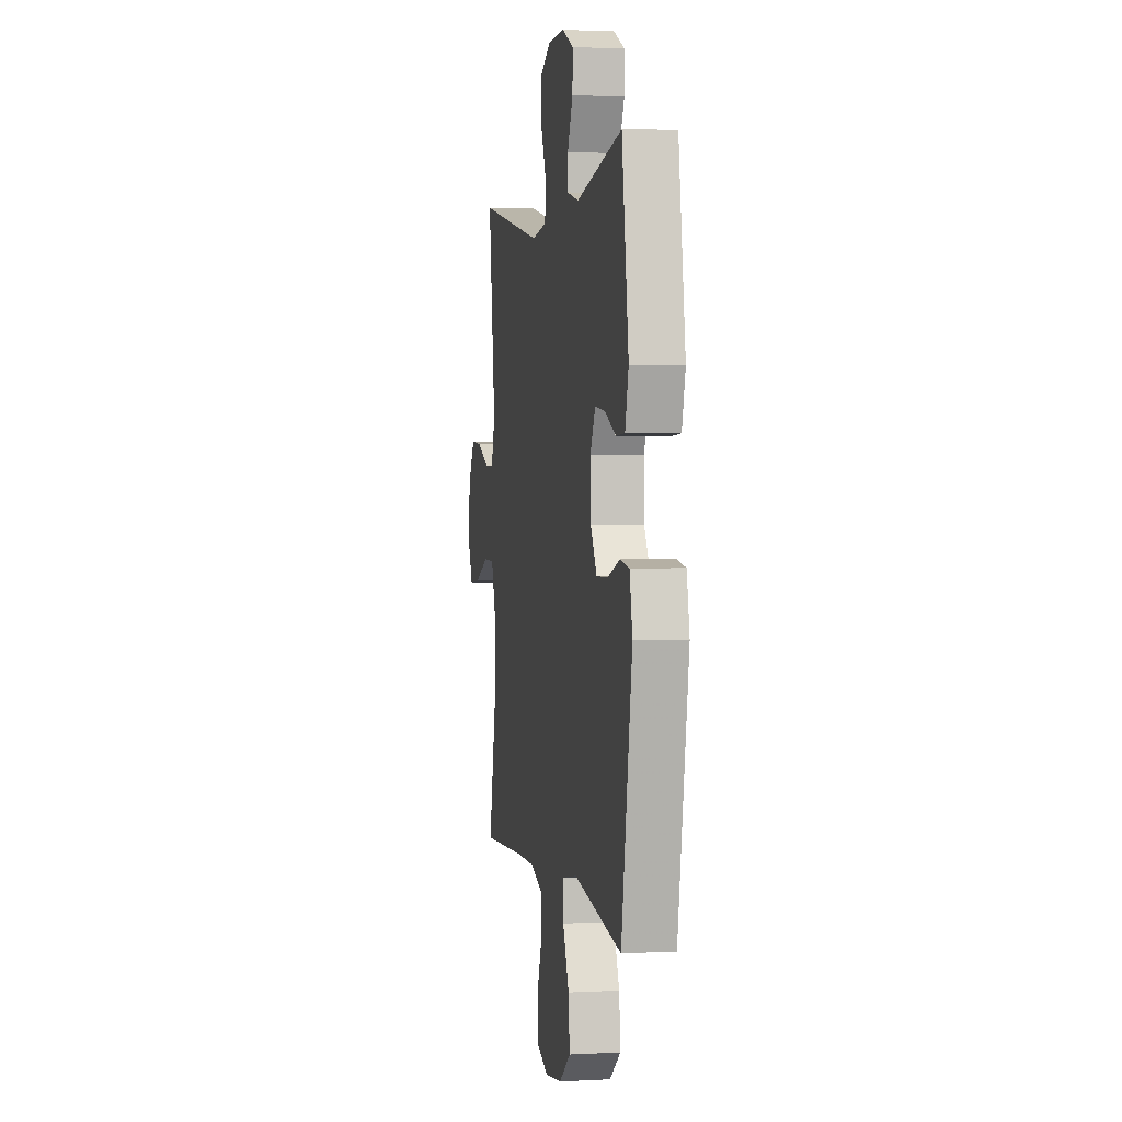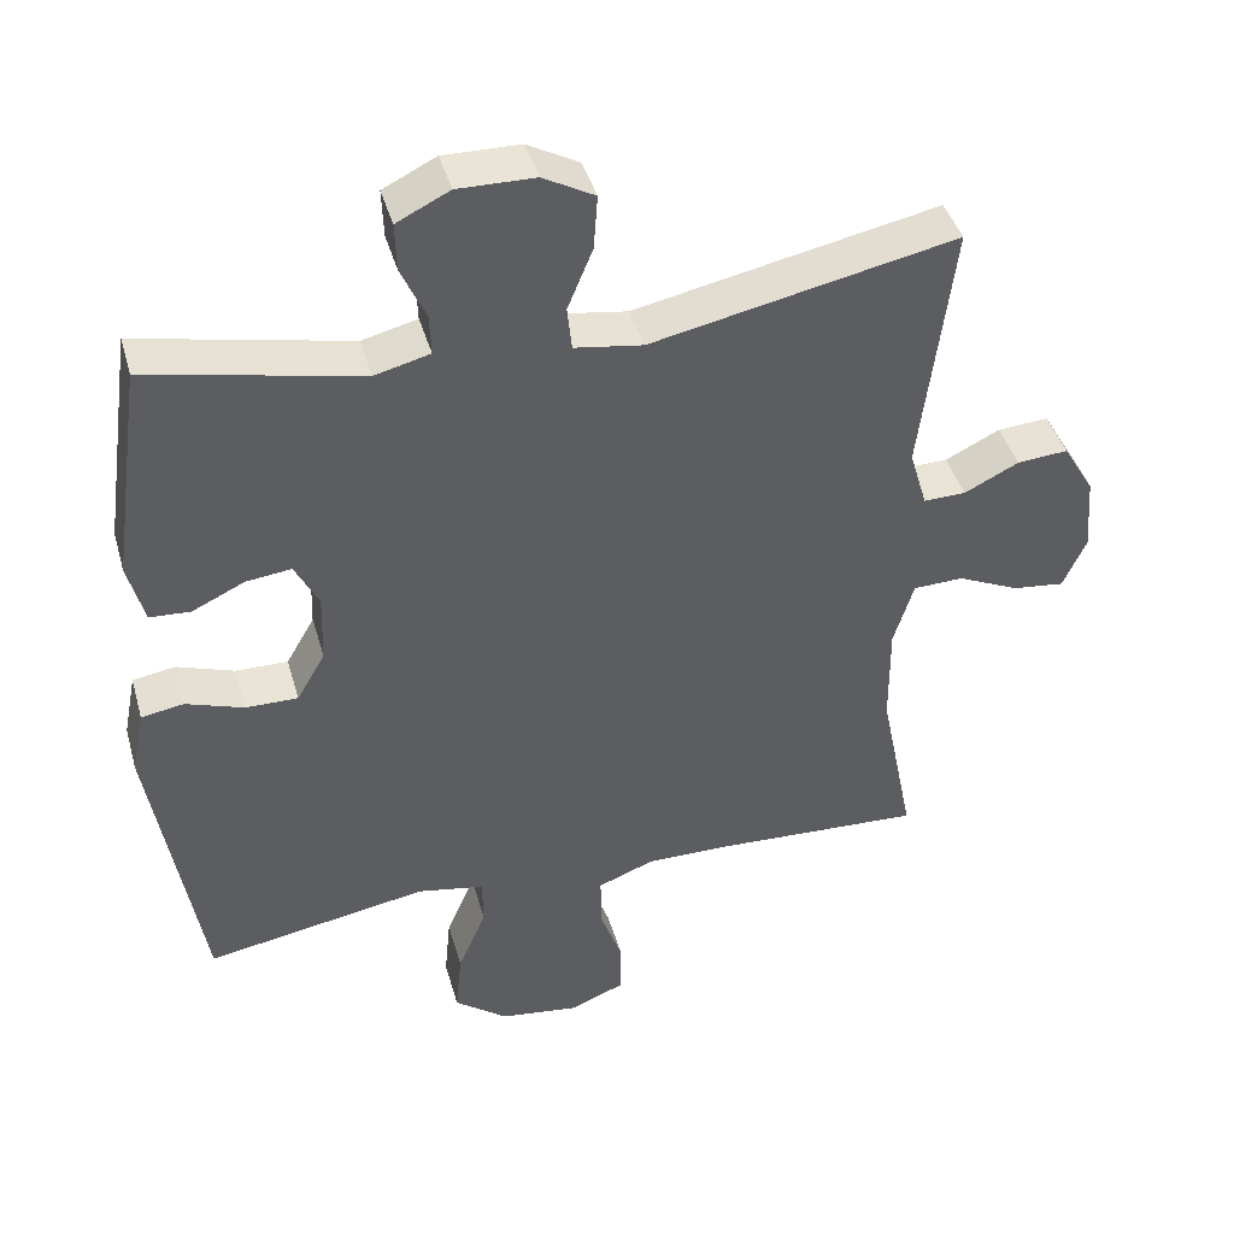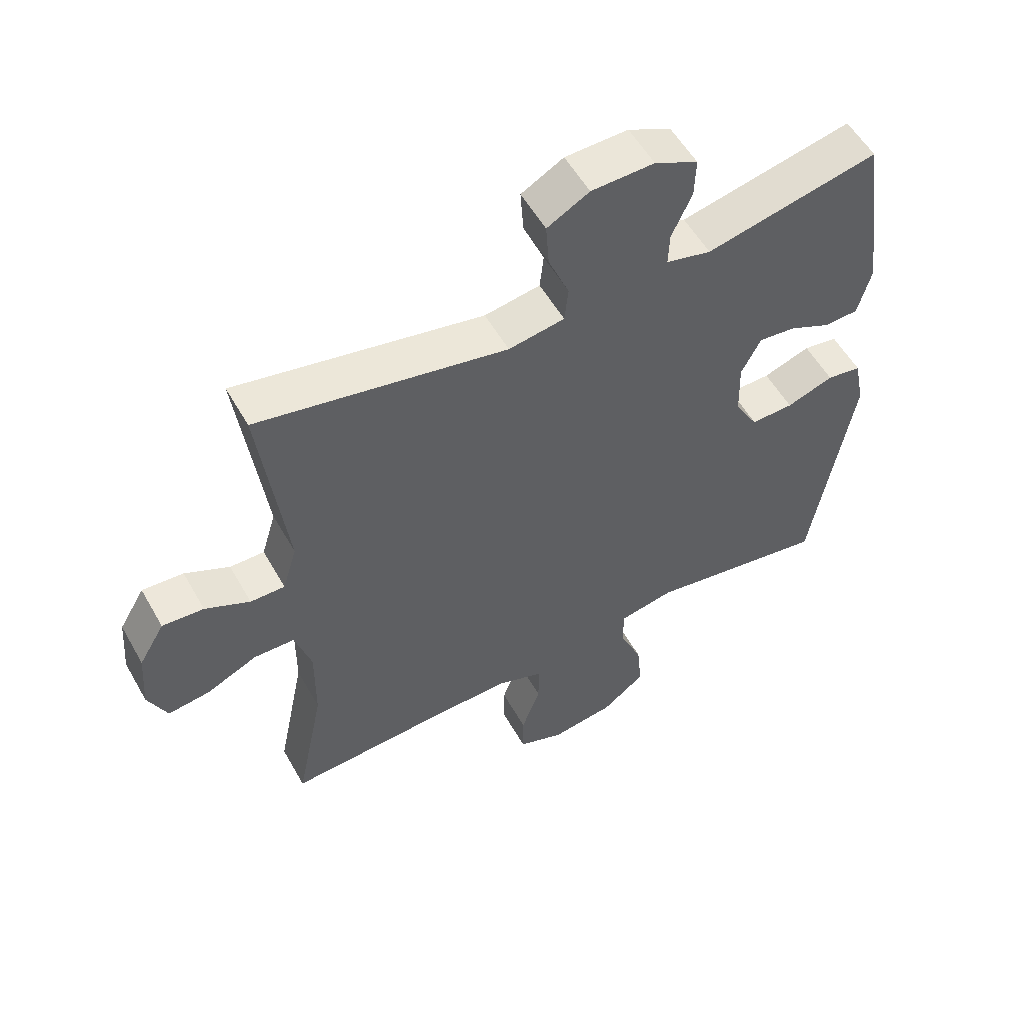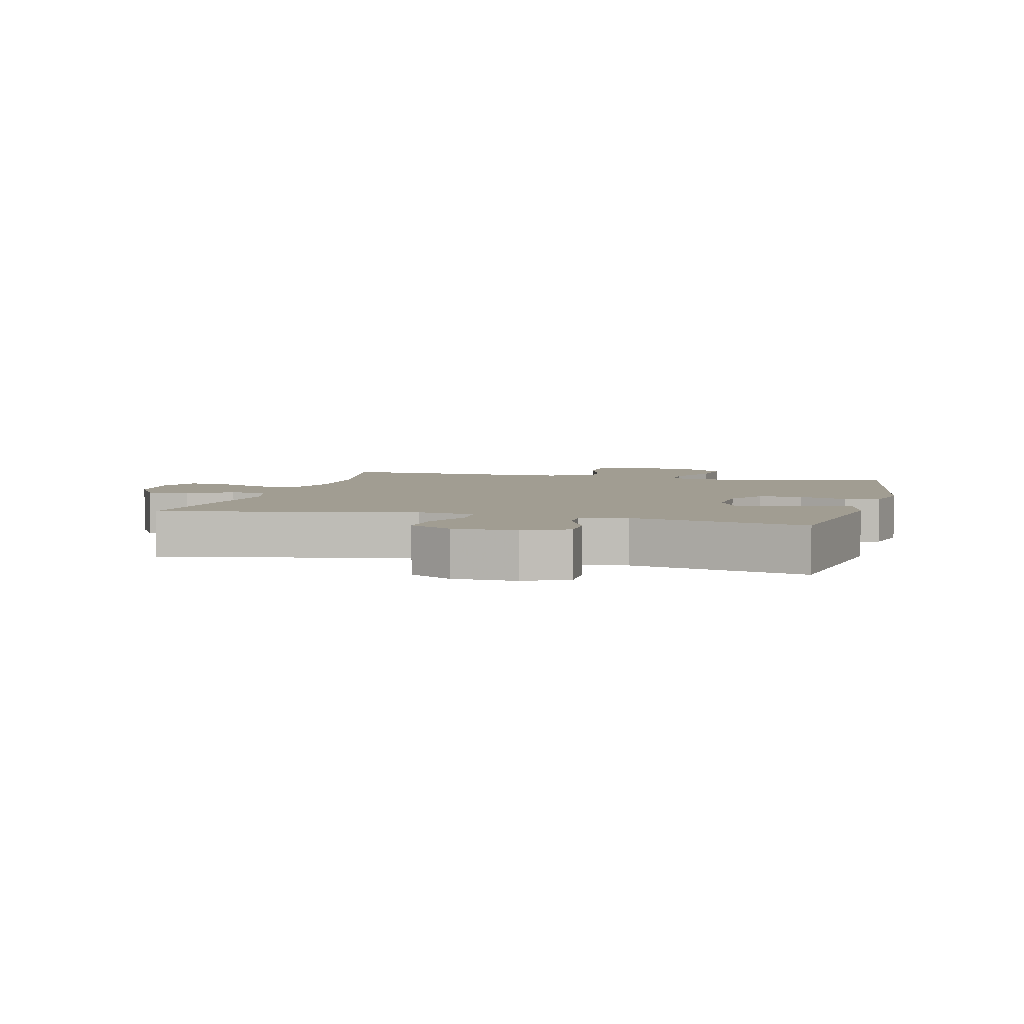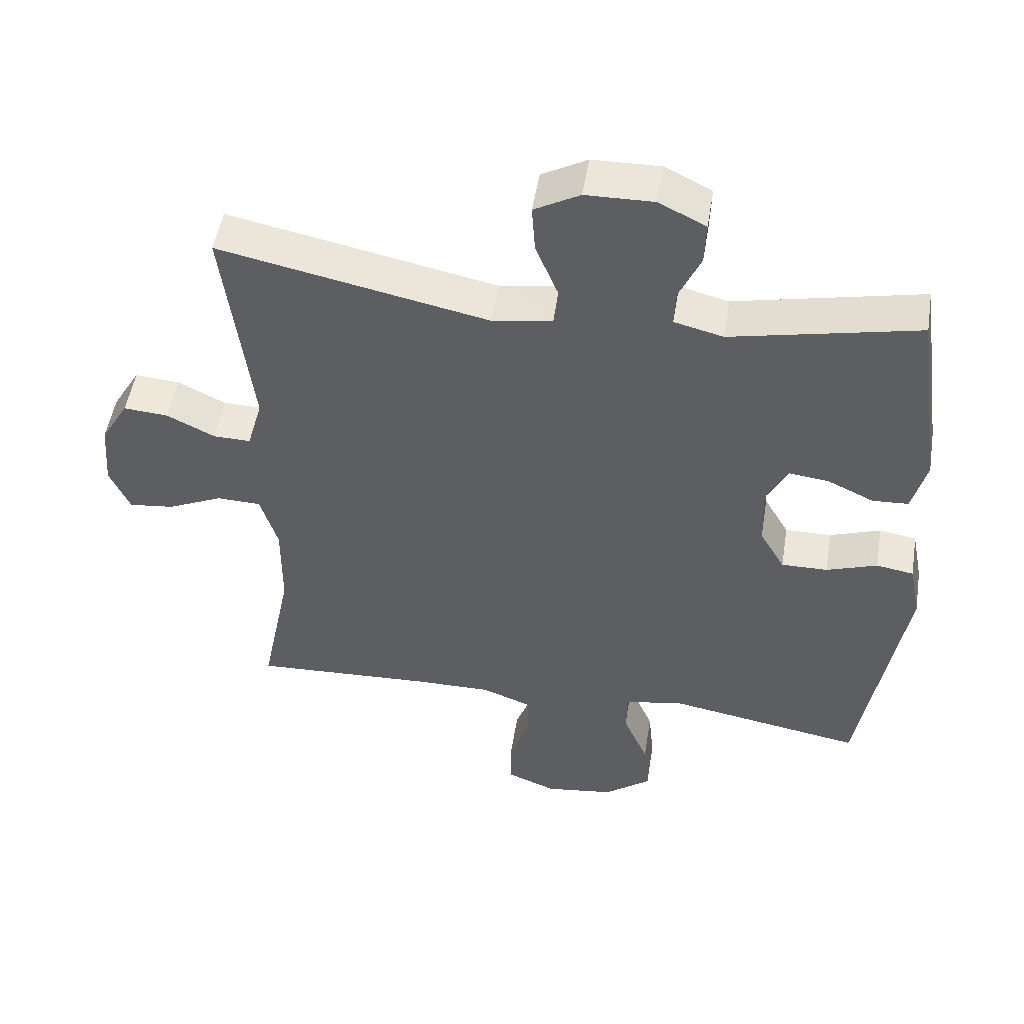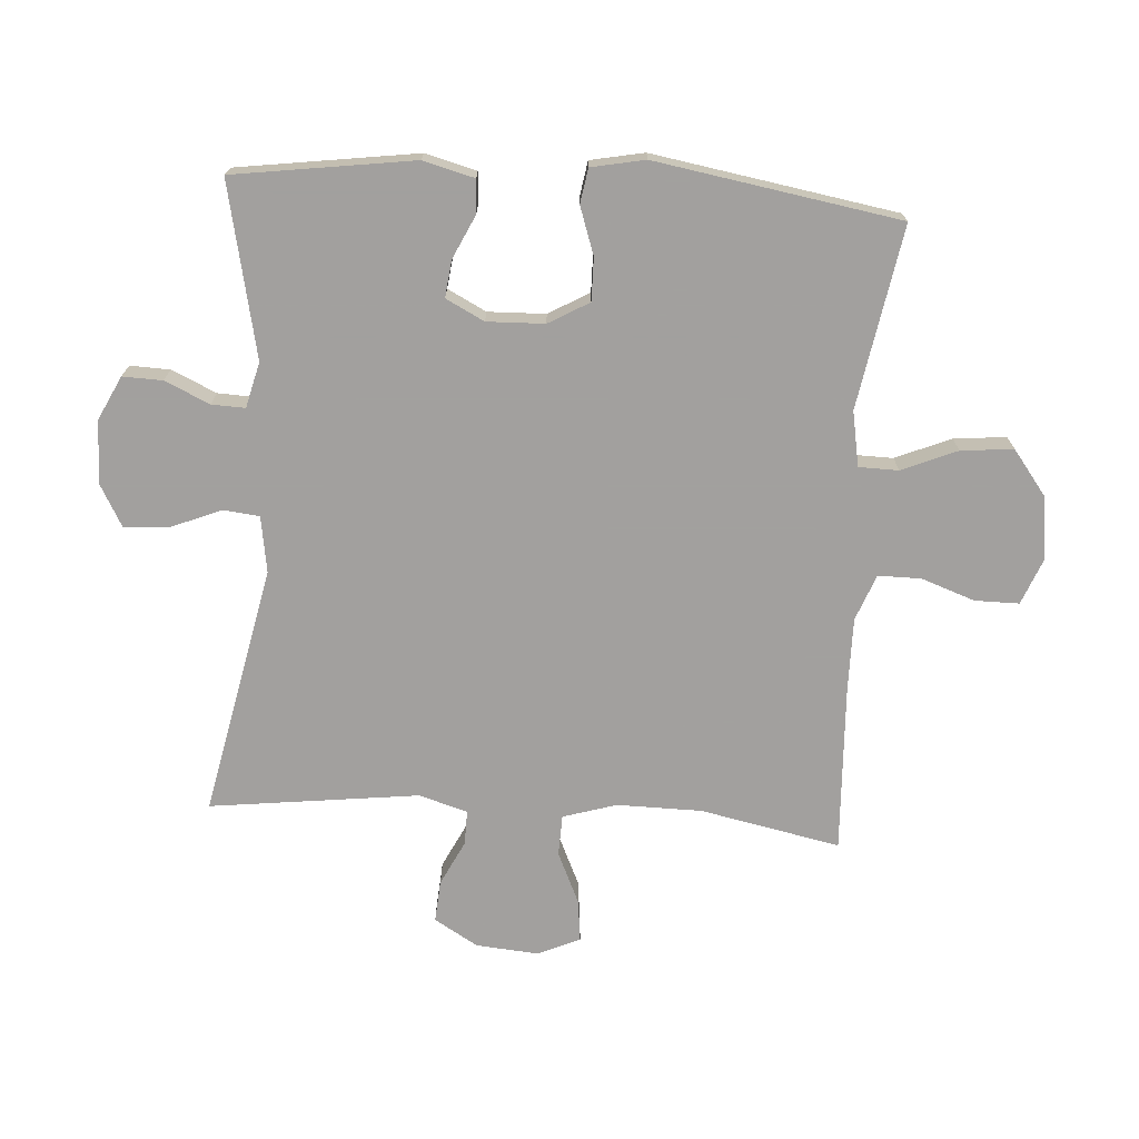
<metadata>
{"format":"obj","ext":"obj","renderer":"f3d","projection":"perspective","resolution":1024,"background":"white","views":[{"elev":2.2,"azim":79.3,"up":"+Z"},{"elev":42.4,"azim":164.4,"up":"+Z"},{"elev":55.3,"azim":-29.2,"up":"+Z"},{"elev":4.6,"azim":14.7,"up":"+Y"},{"elev":50.5,"azim":9.2,"up":"+Z"},{"elev":-71.9,"azim":86.1,"up":"+Y"}]}
</metadata>
<code>
v -0.5 0.07 0.5
v -0.104 0.07 0.419
v -0.015 0.07 0.433
v -0.009 0.07 0.49
v -0.042 0.07 0.57
v -0.047 0.07 0.641
v 0.02 0.07 0.678
v 0.12 0.07 0.68
v 0.189 0.07 0.646
v 0.187 0.07 0.583
v 0.155 0.07 0.512
v 0.153 0.07 0.459
v 0.225 0.07 0.441
v 0.5 0.07 0.5
v 0.541 0.07 0.215
v 0.52 0.07 0.134
v 0.467 0.07 0.131
v 0.399 0.07 0.163
v 0.34 0.07 0.17
v 0.309 0.07 0.109
v 0.312 0.07 0.018
v 0.349 0.07 -0.046
v 0.417 0.07 -0.045
v 0.492 0.07 -0.019
v 0.547 0.07 -0.028
v 0.564 0.07 -0.113
v 0.5 0.07 -0.5
v 0.211 0.07 -0.45
v 0.124 0.07 -0.466
v 0.123 0.07 -0.529
v 0.16 0.07 -0.616
v 0.168 0.07 -0.699
v 0.099 0.07 -0.752
v -0.003 0.07 -0.766
v -0.076 0.07 -0.737
v -0.076 0.07 -0.667
v -0.046 0.07 -0.582
v -0.046 0.07 -0.514
v -0.119 0.07 -0.486
v -0.234 0.07 -0.487
v -0.5 0.07 -0.5
v -0.455 0.07 -0.278
v -0.454 0.07 -0.144
v -0.48 0.07 -0.059
v -0.545 0.07 -0.057
v -0.626 0.07 -0.094
v -0.693 0.07 -0.102
v -0.723 0.07 -0.035
v -0.715 0.07 0.064
v -0.674 0.07 0.133
v -0.608 0.07 0.128
v -0.537 0.07 0.093
v -0.482 0.07 0.092
v -0.459 0.07 0.169
v -0.5 0 0.5
v -0.104 0 0.419
v -0.015 0 0.433
v -0.009 0 0.49
v -0.042 0 0.57
v -0.047 0 0.641
v 0.02 0 0.678
v 0.12 0 0.68
v 0.189 0 0.646
v 0.187 0 0.583
v 0.155 0 0.512
v 0.153 0 0.459
v 0.225 0 0.441
v 0.5 0 0.5
v 0.541 0 0.215
v 0.52 0 0.134
v 0.467 0 0.131
v 0.399 0 0.163
v 0.34 0 0.17
v 0.309 0 0.109
v 0.312 0 0.018
v 0.349 0 -0.046
v 0.417 0 -0.045
v 0.492 0 -0.019
v 0.547 0 -0.028
v 0.564 0 -0.113
v 0.5 0 -0.5
v 0.211 0 -0.45
v 0.124 0 -0.466
v 0.123 0 -0.529
v 0.16 0 -0.616
v 0.168 0 -0.699
v 0.099 0 -0.752
v -0.003 0 -0.766
v -0.076 0 -0.737
v -0.076 0 -0.667
v -0.046 0 -0.582
v -0.046 0 -0.514
v -0.119 0 -0.486
v -0.234 0 -0.487
v -0.5 0 -0.5
v -0.455 0 -0.278
v -0.454 0 -0.144
v -0.48 0 -0.059
v -0.545 0 -0.057
v -0.626 0 -0.094
v -0.693 0 -0.102
v -0.723 0 -0.035
v -0.715 0 0.064
v -0.674 0 0.133
v -0.608 0 0.128
v -0.537 0 0.093
v -0.482 0 0.092
v -0.459 0 0.169
f 49 50 51 52
f 49 52 53
f 48 49 53
f 45 46 47 48
f 44 45 48 53
f 43 44 53 54
f 40 41 42
f 39 40 42 43
f 38 39 43 54
f 34 35 36 37
f 34 37 38
f 33 34 38
f 30 31 32 33
f 29 30 33 38
f 25 26 27 28
f 23 24 25 28
f 22 23 28 29
f 21 22 29 38
f 15 16 17 18
f 13 14 15 18
f 12 13 18 19
f 8 9 10 11
f 8 11 12
f 7 8 12
f 4 5 6 7
f 3 4 7 12
f 2 3 12 19
f 20 21 38 54
f 19 20 54
f 1 2 19 54
f 106 105 104 103
f 107 106 103
f 107 103 102
f 102 101 100 99
f 107 102 99 98
f 108 107 98 97
f 96 95 94
f 97 96 94 93
f 108 97 93 92
f 91 90 89 88
f 92 91 88
f 92 88 87
f 87 86 85 84
f 92 87 84 83
f 82 81 80 79
f 82 79 78 77
f 83 82 77 76
f 92 83 76 75
f 72 71 70 69
f 72 69 68 67
f 73 72 67 66
f 65 64 63 62
f 66 65 62
f 66 62 61
f 61 60 59 58
f 66 61 58 57
f 73 66 57 56
f 108 92 75 74
f 108 74 73
f 108 73 56 55
f 1 55 56 2
f 2 56 57 3
f 3 57 58 4
f 4 58 59 5
f 5 59 60 6
f 6 60 61 7
f 7 61 62 8
f 8 62 63 9
f 9 63 64 10
f 10 64 65 11
f 11 65 66 12
f 12 66 67 13
f 13 67 68 14
f 14 68 69 15
f 15 69 70 16
f 16 70 71 17
f 17 71 72 18
f 18 72 73 19
f 19 73 74 20
f 20 74 75 21
f 21 75 76 22
f 22 76 77 23
f 23 77 78 24
f 24 78 79 25
f 25 79 80 26
f 26 80 81 27
f 27 81 82 28
f 28 82 83 29
f 29 83 84 30
f 30 84 85 31
f 31 85 86 32
f 32 86 87 33
f 33 87 88 34
f 34 88 89 35
f 35 89 90 36
f 36 90 91 37
f 37 91 92 38
f 38 92 93 39
f 39 93 94 40
f 40 94 95 41
f 41 95 96 42
f 42 96 97 43
f 43 97 98 44
f 44 98 99 45
f 45 99 100 46
f 46 100 101 47
f 47 101 102 48
f 48 102 103 49
f 49 103 104 50
f 50 104 105 51
f 51 105 106 52
f 52 106 107 53
f 53 107 108 54
f 54 108 55 1

</code>
